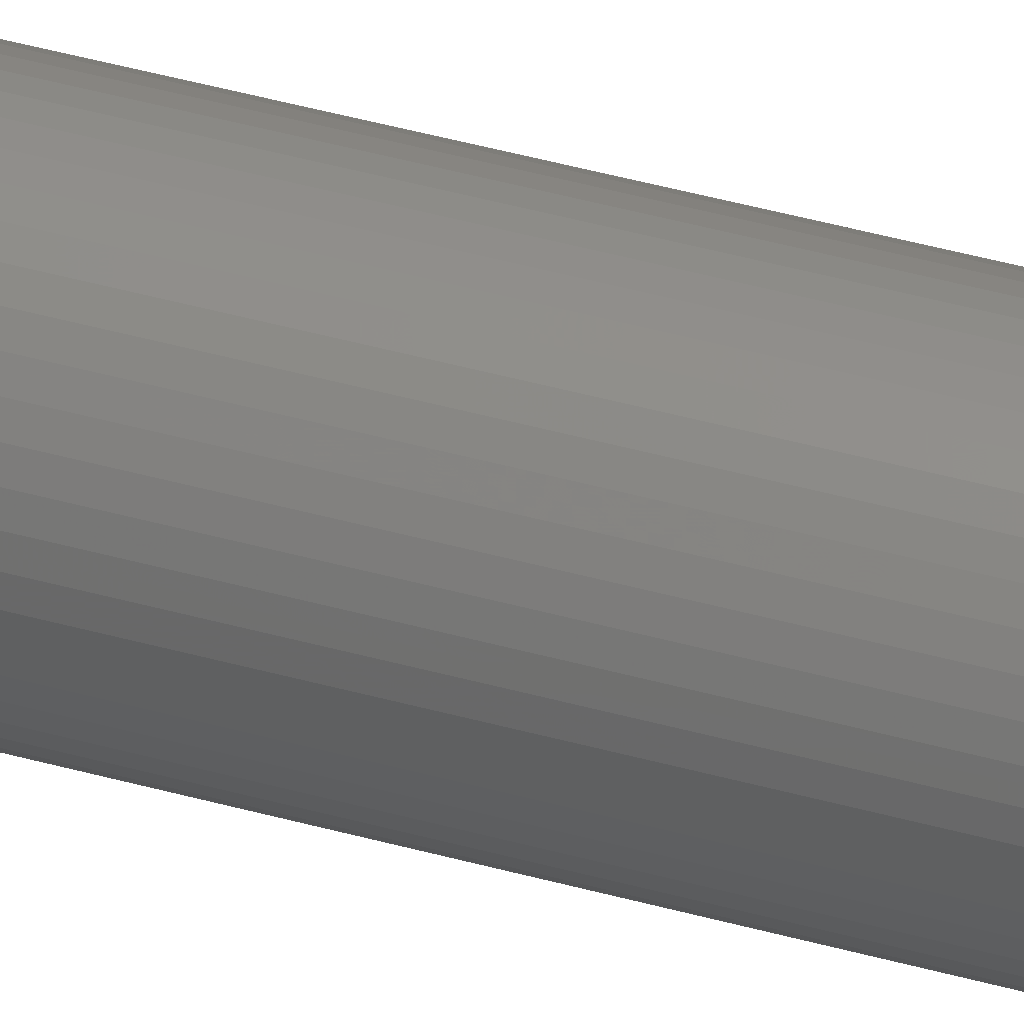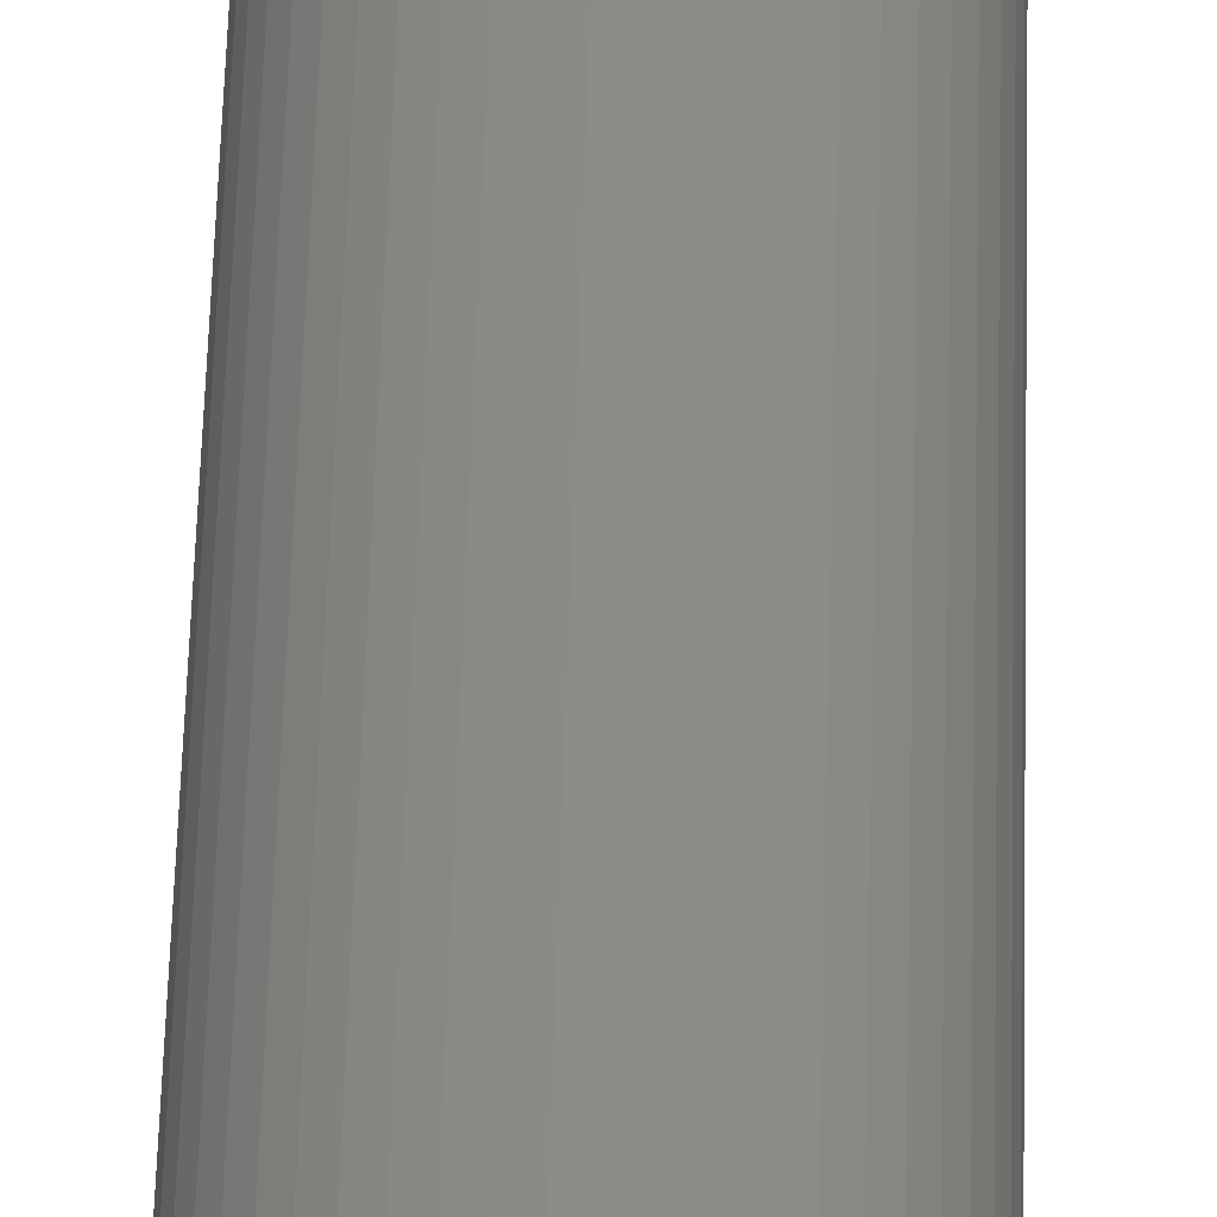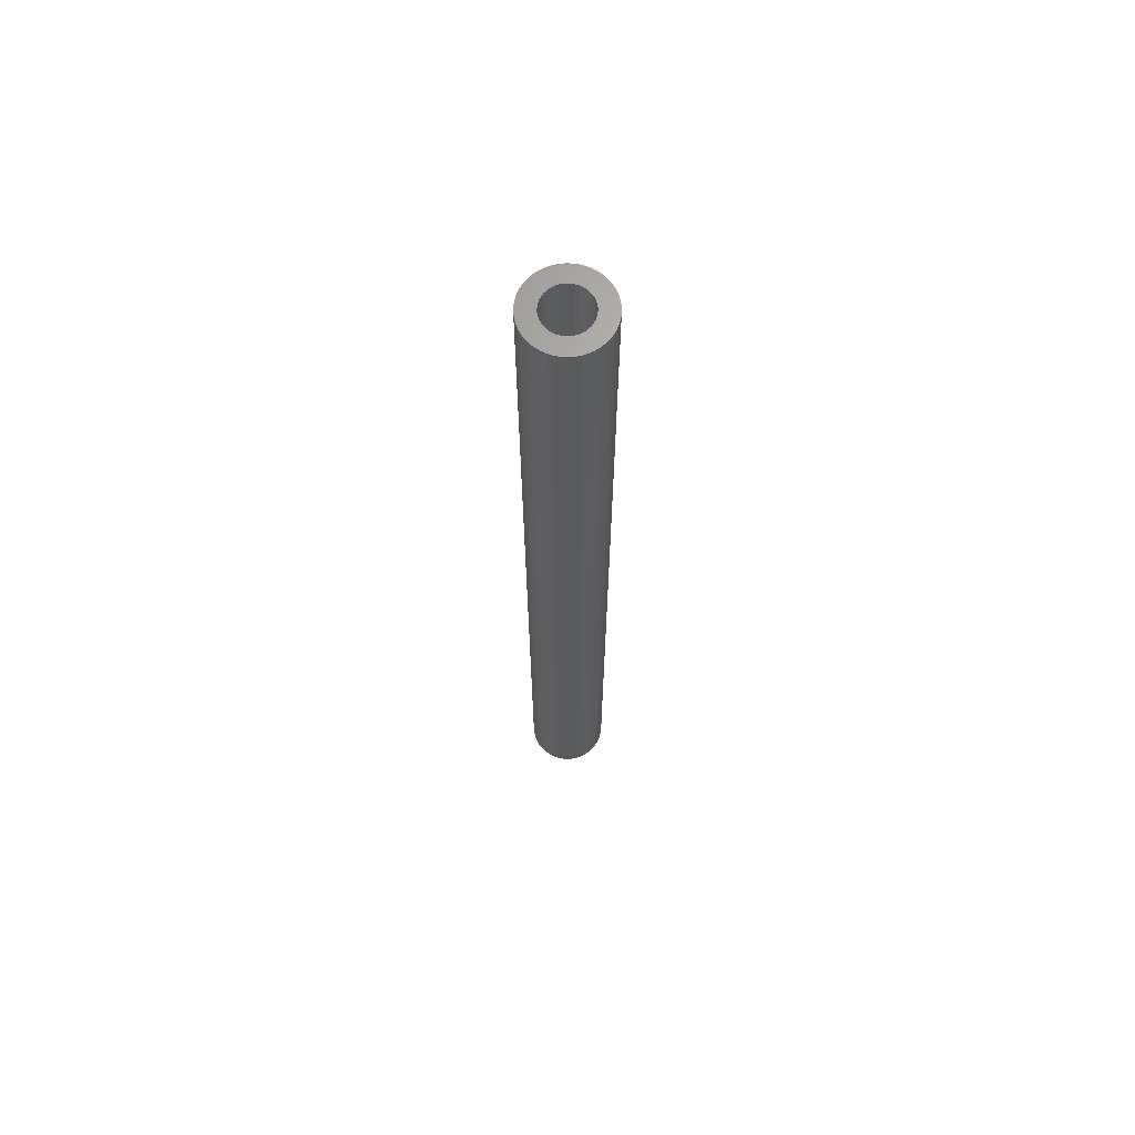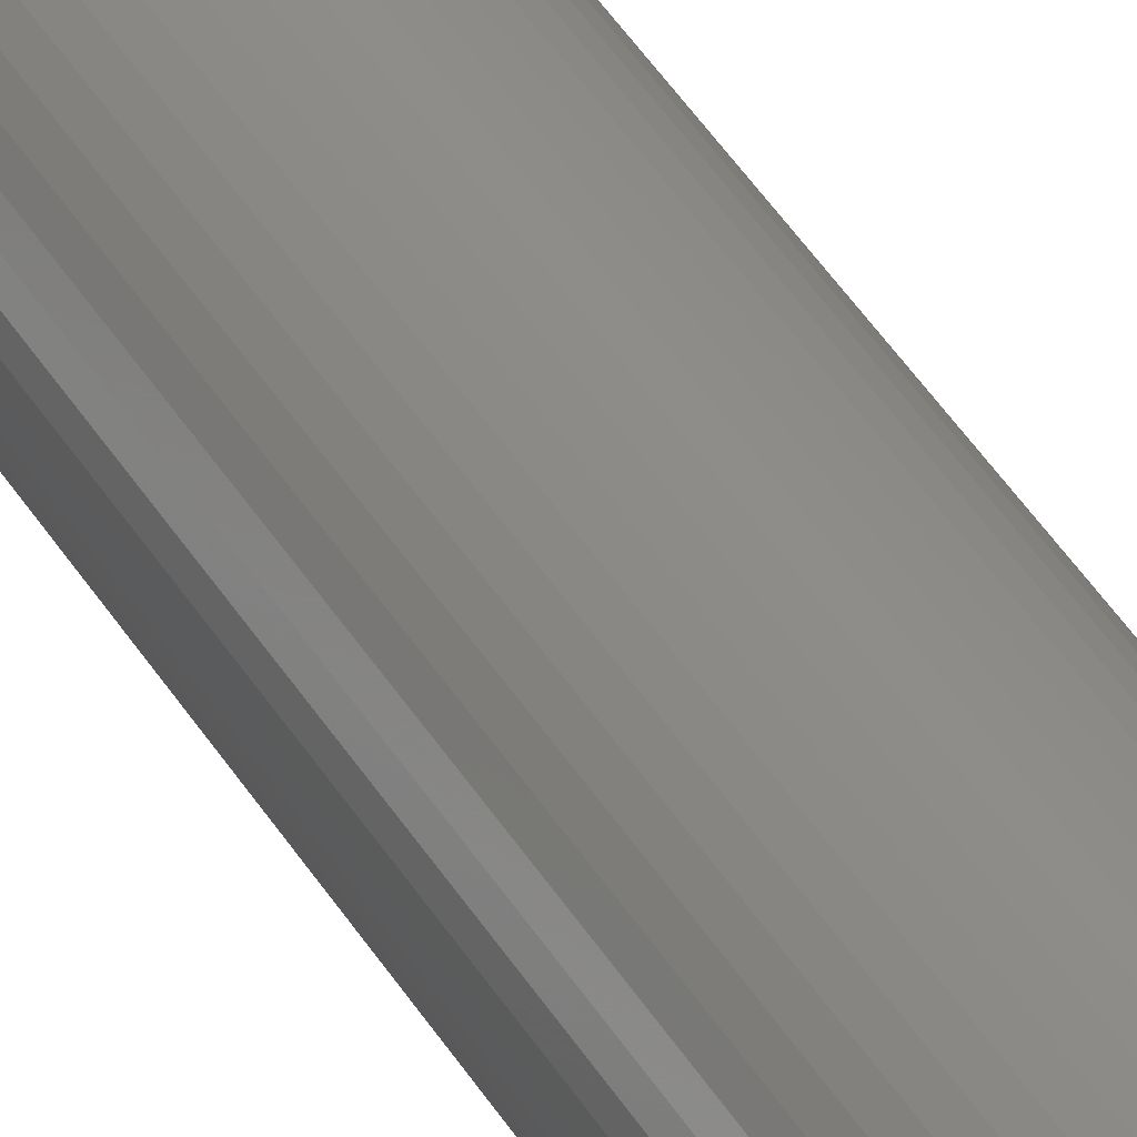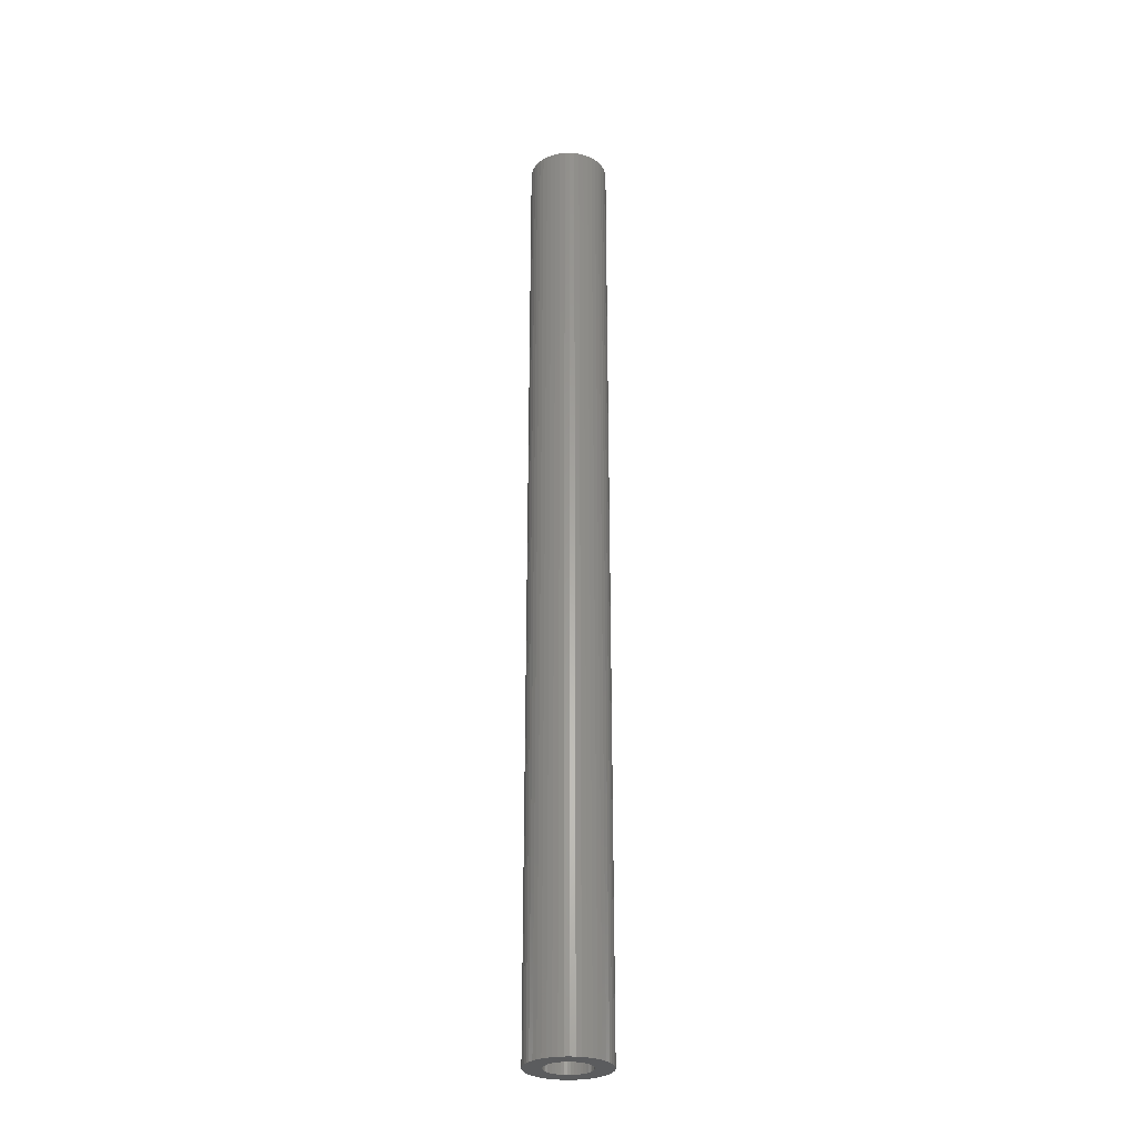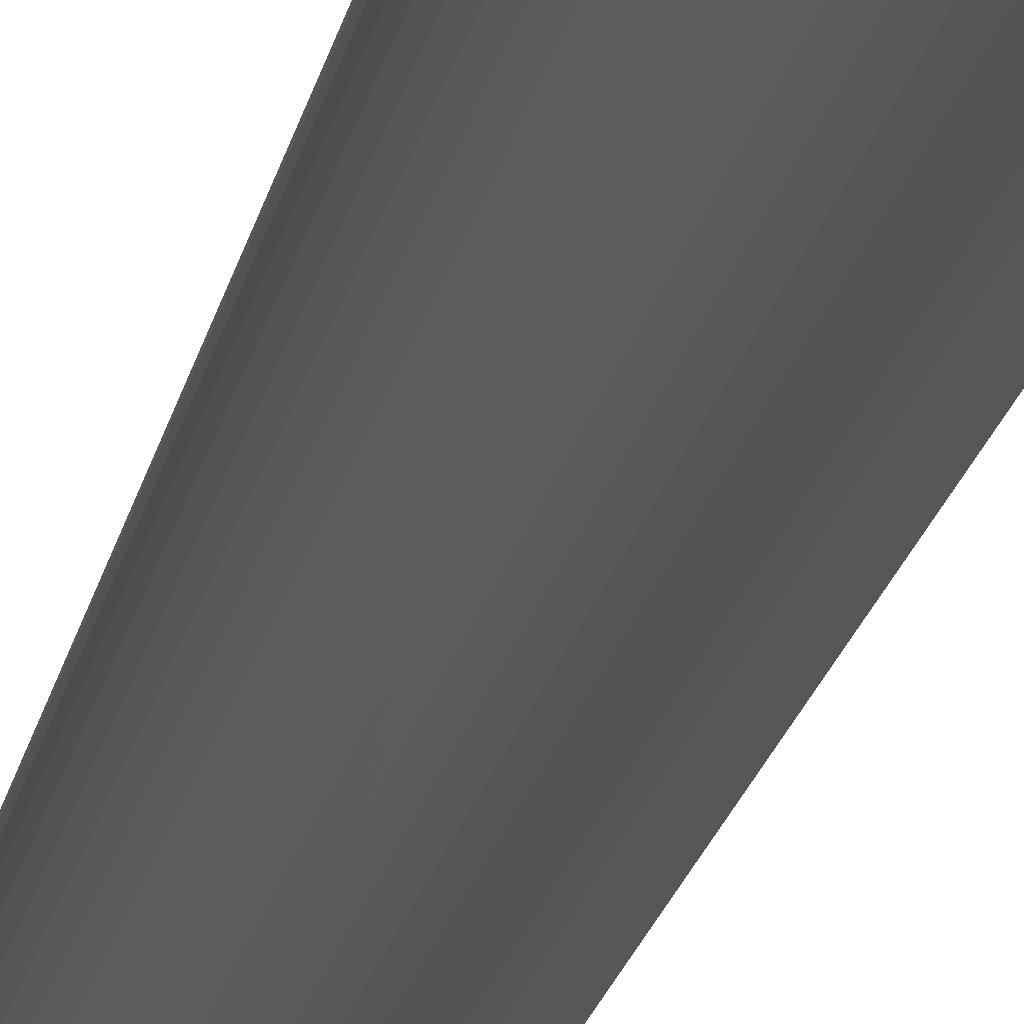
<metadata>
{"format":"stl","ext":"stl","renderer":"f3d","projection":"perspective","resolution":1024,"background":"white","views":[{"elev":41.8,"azim":108.9,"up":"+Y"},{"elev":35.8,"azim":1.1,"up":"+Y"},{"elev":66.7,"azim":82.2,"up":"+Z"},{"elev":39.0,"azim":153.0,"up":"+Y"},{"elev":-28.4,"azim":-98.8,"up":"+Z"},{"elev":-10.9,"azim":-6.0,"up":"+Y"}]}
</metadata>
<code>
# stl→obj: 200 verts, 400 faces
v 2.75 0 33
v 2.728 0.3447 -33
v 2.728 0.3447 33
v 2.75 0 -33
v -2.75 0 -33
v -2.728 0.3447 33
v -2.728 0.3447 -33
v -2.75 0 33
v 0.1727 2.745 -33
v -0.1727 2.745 33
v 0.1727 2.745 33
v -0.1727 2.745 -33
v -0.1727 -2.745 -33
v 0.1727 -2.745 33
v -0.1727 -2.745 33
v 0.1727 -2.745 -33
v 2.005 1.883 -33
v 1.753 2.119 33
v 2.005 1.883 33
v 1.753 2.119 -33
v -1.753 2.119 -33
v -2.005 1.883 33
v -1.753 2.119 33
v -2.005 1.883 -33
v -0.8498 2.615 -33
v -1.171 2.488 33
v -0.8498 2.615 33
v -1.171 2.488 -33
v 2.41 -1.325 33
v 2.557 -1.012 -33
v 2.557 -1.012 33
v 2.41 -1.325 -33
v 2.557 1.012 33
v 2.41 1.325 -33
v 2.41 1.325 33
v 2.557 1.012 -33
v 1.171 2.488 -33
v 0.8498 2.615 33
v 1.171 2.488 33
v 0.8498 2.615 -33
v 1.474 2.322 33
v 1.474 2.322 -33
v -2.557 1.012 -33
v -2.41 1.325 33
v -2.41 1.325 -33
v -2.557 1.012 33
v -2.225 1.616 -33
v -2.225 1.616 33
v 1.55 0 33
v 1.538 0.1943 33
v 2.664 0.6839 33
v 2.728 -0.3447 33
v 1.501 0.3855 33
v 1.538 -0.1943 33
v 1.441 0.5706 33
v 2.664 -0.6839 33
v 1.358 0.7467 33
v 2.225 1.616 33
v 1.501 -0.3855 33
v 1.254 0.9111 33
v 1.13 1.061 33
v 1.441 -0.5706 33
v 0.988 1.194 33
v 0.8305 1.309 33
v 0.66 1.402 33
v 0.479 1.474 33
v 0.5153 2.701 33
v 0.2904 1.523 33
v 0.09732 1.547 33
v -0.09732 1.547 33
v -0.2904 1.523 33
v -0.5153 2.701 33
v -0.479 1.474 33
v -0.66 1.402 33
v -0.8305 1.309 33
v -1.474 2.322 33
v -0.988 1.194 33
v -1.13 1.061 33
v -1.254 0.9111 33
v -1.358 0.7467 33
v -1.441 0.5706 33
v 1.358 -0.7467 33
v 2.225 -1.616 33
v 1.254 -0.9111 33
v 2.005 -1.883 33
v 1.13 -1.061 33
v 1.753 -2.119 33
v 0.988 -1.194 33
v 1.474 -2.322 33
v 0.8305 -1.309 33
v 1.171 -2.488 33
v 0.66 -1.402 33
v 0.8498 -2.615 33
v 0.479 -1.474 33
v 0.5153 -2.701 33
v 0.2904 -1.523 33
v 0.09732 -1.547 33
v -0.09732 -1.547 33
v -0.2904 -1.523 33
v -0.5153 -2.701 33
v -0.479 -1.474 33
v -0.8498 -2.615 33
v -0.66 -1.402 33
v -1.171 -2.488 33
v -0.8305 -1.309 33
v -1.474 -2.322 33
v -0.988 -1.194 33
v -1.753 -2.119 33
v -1.13 -1.061 33
v -2.005 -1.883 33
v -1.254 -0.9111 33
v -2.225 -1.616 33
v -1.358 -0.7467 33
v -2.41 -1.325 33
v -1.441 -0.5706 33
v -2.557 -1.012 33
v -1.501 -0.3855 33
v -2.664 -0.6839 33
v -1.538 -0.1943 33
v -2.728 -0.3447 33
v -1.55 0 33
v -1.501 0.3855 33
v -2.664 0.6839 33
v -1.538 0.1943 33
v -1.474 2.322 -33
v -0.5153 2.701 -33
v 1.55 0 -33
v 2.728 -0.3447 -33
v 1.538 -0.1943 -33
v 2.664 -0.6839 -33
v 1.501 -0.3855 -33
v 1.538 0.1943 -33
v 1.441 -0.5706 -33
v 2.664 0.6839 -33
v 1.358 -0.7467 -33
v 2.225 -1.616 -33
v 1.501 0.3855 -33
v 1.254 -0.9111 -33
v 2.005 -1.883 -33
v 1.13 -1.061 -33
v 1.753 -2.119 -33
v 1.441 0.5706 -33
v 0.988 -1.194 -33
v 1.474 -2.322 -33
v 0.8305 -1.309 -33
v 1.171 -2.488 -33
v 0.66 -1.402 -33
v 0.8498 -2.615 -33
v 0.479 -1.474 -33
v 0.5153 -2.701 -33
v 0.2904 -1.523 -33
v 0.09732 -1.547 -33
v -0.09732 -1.547 -33
v -0.2904 -1.523 -33
v -0.5153 -2.701 -33
v -0.479 -1.474 -33
v -0.8498 -2.615 -33
v -0.66 -1.402 -33
v -1.171 -2.488 -33
v -0.8305 -1.309 -33
v -1.474 -2.322 -33
v -0.988 -1.194 -33
v -1.753 -2.119 -33
v -1.13 -1.061 -33
v -2.005 -1.883 -33
v -1.254 -0.9111 -33
v -2.225 -1.616 -33
v -1.358 -0.7467 -33
v -2.41 -1.325 -33
v -1.441 -0.5706 -33
v 1.358 0.7467 -33
v 2.225 1.616 -33
v 1.254 0.9111 -33
v 1.13 1.061 -33
v 0.988 1.194 -33
v 0.8305 1.309 -33
v 0.66 1.402 -33
v 0.479 1.474 -33
v 0.5153 2.701 -33
v 0.2904 1.523 -33
v 0.09732 1.547 -33
v -0.09732 1.547 -33
v -0.2904 1.523 -33
v -0.479 1.474 -33
v -0.66 1.402 -33
v -0.8305 1.309 -33
v -0.988 1.194 -33
v -1.13 1.061 -33
v -1.254 0.9111 -33
v -1.358 0.7467 -33
v -1.441 0.5706 -33
v -1.501 0.3855 -33
v -2.664 0.6839 -33
v -1.538 0.1943 -33
v -1.55 0 -33
v -2.557 -1.012 -33
v -1.501 -0.3855 -33
v -2.664 -0.6839 -33
v -1.538 -0.1943 -33
v -2.728 -0.3447 -33
f 1 2 3
f 2 1 4
f 5 6 7
f 6 5 8
f 9 10 11
f 10 9 12
f 13 14 15
f 14 13 16
f 17 18 19
f 18 17 20
f 21 22 23
f 22 21 24
f 25 26 27
f 26 25 28
f 29 30 31
f 30 29 32
f 33 34 35
f 34 33 36
f 37 38 39
f 38 37 40
f 20 41 18
f 41 20 42
f 43 44 45
f 44 43 46
f 47 22 24
f 22 47 48
f 49 1 3
f 50 3 51
f 1 49 52
f 53 51 33
f 54 52 49
f 55 33 35
f 52 54 56
f 57 35 58
f 59 56 54
f 60 58 19
f 56 59 31
f 61 19 18
f 62 31 59
f 31 62 29
f 3 50 49
f 51 53 50
f 63 18 41
f 33 55 53
f 35 57 55
f 58 60 57
f 64 41 39
f 19 61 60
f 18 63 61
f 65 39 38
f 41 64 63
f 39 65 64
f 66 38 67
f 38 66 65
f 67 68 66
f 11 68 67
f 11 69 68
f 11 70 69
f 10 70 11
f 10 71 70
f 72 71 10
f 71 72 73
f 27 73 72
f 73 27 74
f 26 74 27
f 74 26 75
f 76 75 26
f 75 76 77
f 23 77 76
f 77 23 78
f 22 78 23
f 78 22 79
f 48 79 22
f 79 48 80
f 44 80 48
f 80 44 81
f 82 29 62
f 29 82 83
f 84 83 82
f 83 84 85
f 86 85 84
f 85 86 87
f 88 87 86
f 87 88 89
f 90 89 88
f 89 90 91
f 92 91 90
f 91 92 93
f 94 93 92
f 93 94 95
f 96 95 94
f 96 14 95
f 97 14 96
f 98 14 97
f 98 15 14
f 99 15 98
f 100 99 101
f 99 100 15
f 102 101 103
f 104 103 105
f 101 102 100
f 106 105 107
f 108 107 109
f 103 104 102
f 110 109 111
f 112 111 113
f 114 113 115
f 105 106 104
f 116 115 117
f 118 117 119
f 120 119 121
f 46 81 44
f 107 108 106
f 81 46 122
f 109 110 108
f 123 122 46
f 111 112 110
f 122 123 124
f 113 114 112
f 6 124 123
f 115 116 114
f 124 6 121
f 117 118 116
f 8 121 6
f 119 120 118
f 121 8 120
f 28 76 26
f 76 28 125
f 126 27 72
f 27 126 25
f 127 4 128
f 129 128 130
f 4 127 2
f 131 130 30
f 132 2 127
f 133 30 32
f 2 132 134
f 135 32 136
f 137 134 132
f 138 136 139
f 134 137 36
f 140 139 141
f 142 36 137
f 36 142 34
f 128 129 127
f 130 131 129
f 143 141 144
f 30 133 131
f 32 135 133
f 136 138 135
f 145 144 146
f 139 140 138
f 141 143 140
f 147 146 148
f 144 145 143
f 146 147 145
f 149 148 150
f 148 149 147
f 150 151 149
f 16 151 150
f 16 152 151
f 16 153 152
f 13 153 16
f 13 154 153
f 155 154 13
f 154 155 156
f 157 156 155
f 156 157 158
f 159 158 157
f 158 159 160
f 161 160 159
f 160 161 162
f 163 162 161
f 162 163 164
f 165 164 163
f 164 165 166
f 167 166 165
f 166 167 168
f 169 168 167
f 168 169 170
f 171 34 142
f 34 171 172
f 173 172 171
f 172 173 17
f 174 17 173
f 17 174 20
f 175 20 174
f 20 175 42
f 176 42 175
f 42 176 37
f 177 37 176
f 37 177 40
f 178 40 177
f 40 178 179
f 180 179 178
f 180 9 179
f 181 9 180
f 182 9 181
f 182 12 9
f 183 12 182
f 126 183 184
f 183 126 12
f 25 184 185
f 28 185 186
f 184 25 126
f 125 186 187
f 21 187 188
f 185 28 25
f 24 188 189
f 47 189 190
f 45 190 191
f 186 125 28
f 43 191 192
f 193 192 194
f 7 194 195
f 196 170 169
f 187 21 125
f 170 196 197
f 188 24 21
f 198 197 196
f 189 47 24
f 197 198 199
f 190 45 47
f 200 199 198
f 191 43 45
f 199 200 195
f 192 193 43
f 5 195 200
f 194 7 193
f 195 5 7
f 16 95 14
f 95 16 150
f 148 91 93
f 91 148 146
f 51 36 33
f 36 51 134
f 3 134 51
f 134 3 2
f 58 17 19
f 17 58 172
f 35 172 58
f 172 35 34
f 40 67 38
f 67 40 179
f 179 11 67
f 11 179 9
f 42 39 41
f 39 42 37
f 45 48 47
f 48 45 44
f 193 46 43
f 46 193 123
f 7 123 193
f 123 7 6
f 125 23 76
f 23 125 21
f 12 72 10
f 72 12 126
f 52 4 1
f 4 52 128
f 85 136 83
f 136 85 139
f 165 108 110
f 108 165 163
f 169 116 196
f 116 169 114
f 165 112 167
f 112 165 110
f 146 89 91
f 89 146 144
f 31 130 56
f 130 31 30
f 83 32 29
f 32 83 136
f 198 120 200
f 120 198 118
f 200 8 5
f 8 200 120
f 196 118 198
f 118 196 116
f 144 87 89
f 87 144 141
f 150 93 95
f 93 150 148
f 56 128 52
f 128 56 130
f 155 15 100
f 15 155 13
f 159 102 104
f 102 159 157
f 157 100 102
f 100 157 155
f 167 114 169
f 114 167 112
f 141 85 87
f 85 141 139
f 161 104 106
f 104 161 159
f 163 106 108
f 106 163 161
f 127 50 132
f 50 127 49
f 121 194 124
f 194 121 195
f 182 69 70
f 69 182 181
f 152 98 97
f 98 152 153
f 175 61 63
f 61 175 174
f 188 77 78
f 77 188 187
f 185 73 74
f 73 185 184
f 142 57 171
f 57 142 55
f 171 60 173
f 60 171 57
f 178 65 66
f 65 178 177
f 180 66 68
f 66 180 178
f 176 63 64
f 63 176 175
f 80 189 79
f 189 80 190
f 79 188 78
f 188 79 189
f 122 191 81
f 191 122 192
f 186 74 75
f 74 186 185
f 184 71 73
f 71 184 183
f 147 94 92
f 94 147 149
f 137 55 142
f 55 137 53
f 132 53 137
f 53 132 50
f 173 61 174
f 61 173 60
f 181 68 69
f 68 181 180
f 177 64 65
f 64 177 176
f 81 190 80
f 190 81 191
f 124 192 122
f 192 124 194
f 187 75 77
f 75 187 186
f 183 70 71
f 70 183 182
f 129 49 127
f 49 129 54
f 133 59 131
f 59 133 62
f 131 54 129
f 54 131 59
f 162 109 107
f 109 162 164
f 151 97 96
f 97 151 152
f 145 92 90
f 92 145 147
f 138 82 135
f 82 138 84
f 154 101 99
f 101 154 156
f 109 166 111
f 166 109 164
f 113 170 115
f 170 113 168
f 115 197 117
f 197 115 170
f 140 84 138
f 84 140 86
f 143 90 88
f 90 143 145
f 135 62 133
f 62 135 82
f 153 99 98
f 99 153 154
f 111 168 113
f 168 111 166
f 117 199 119
f 199 117 197
f 119 195 121
f 195 119 199
f 140 88 86
f 88 140 143
f 149 96 94
f 96 149 151
f 158 105 103
f 105 158 160
f 160 107 105
f 107 160 162
f 156 103 101
f 103 156 158

</code>
